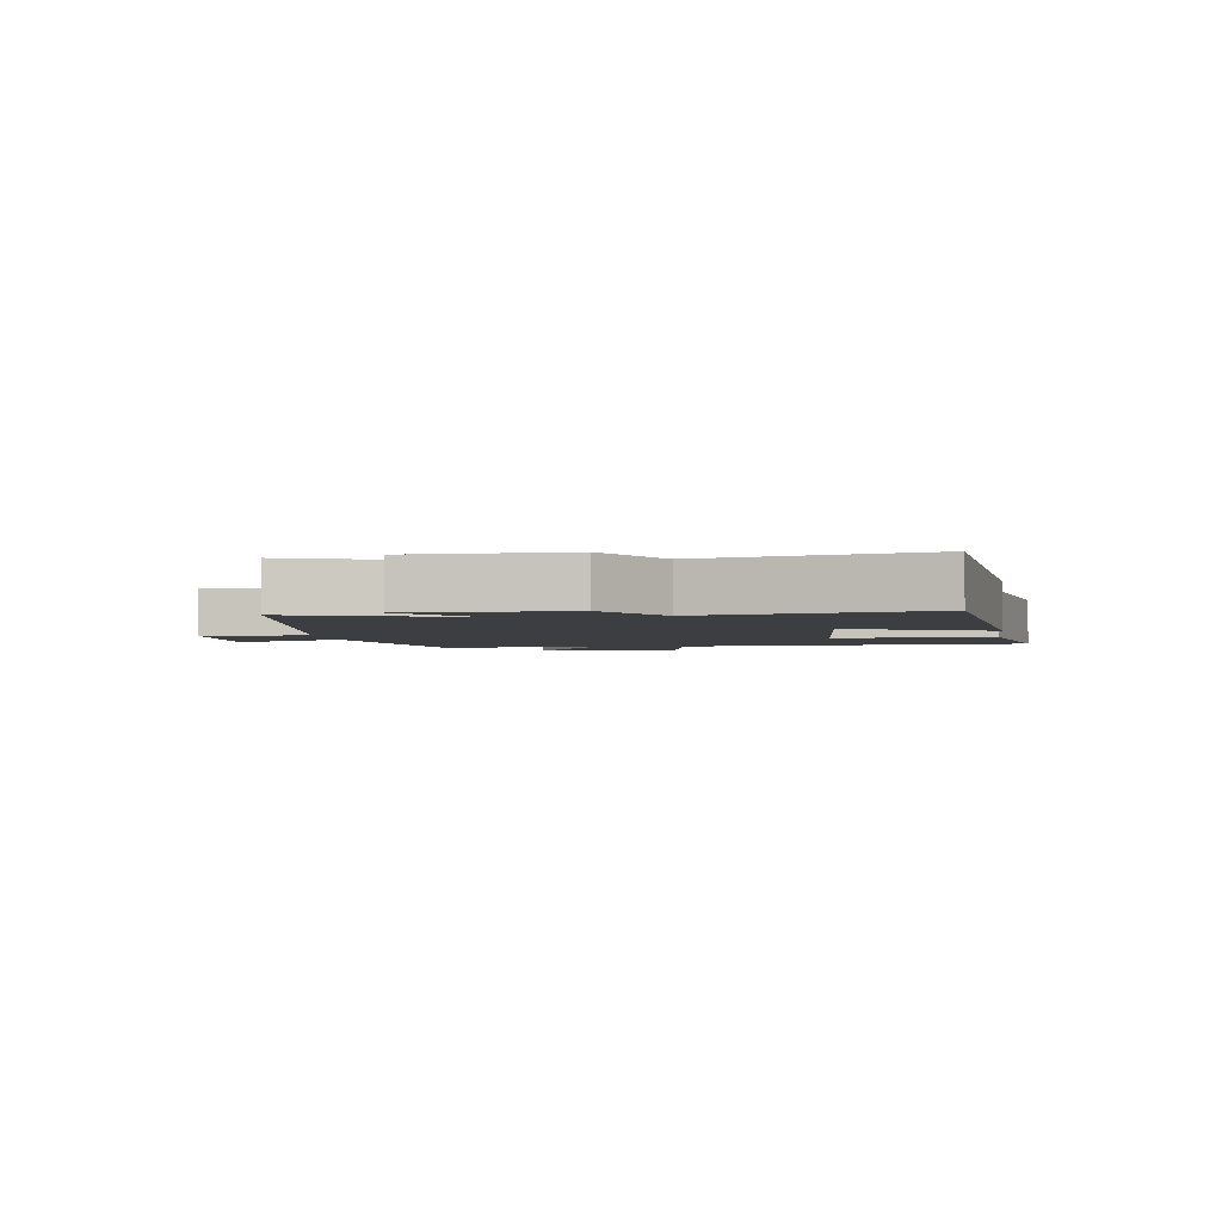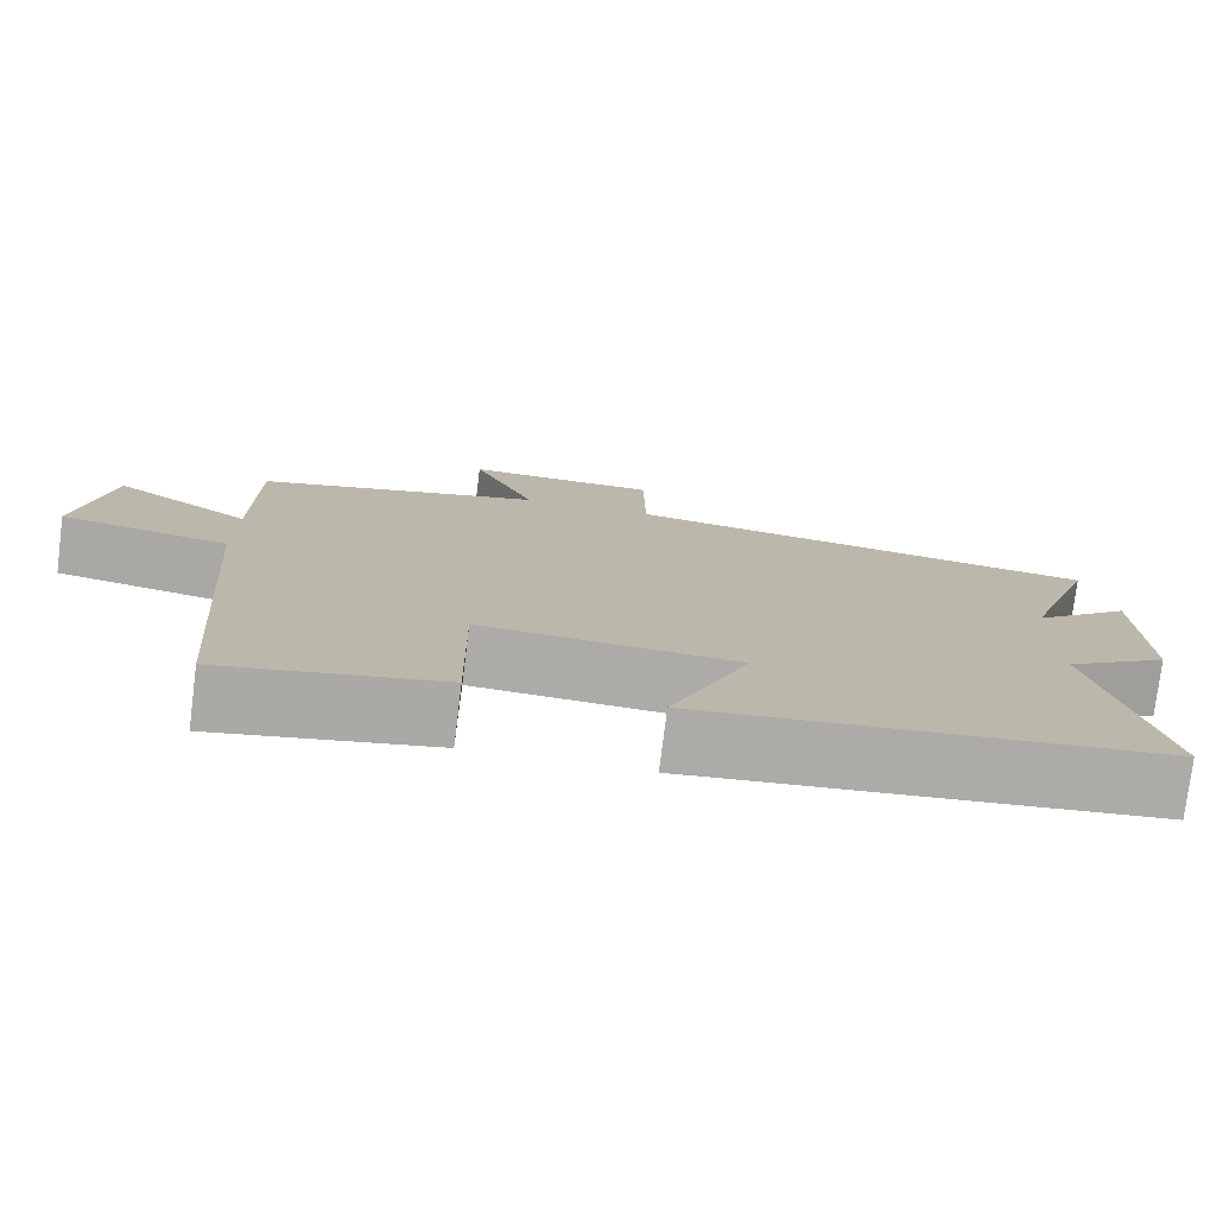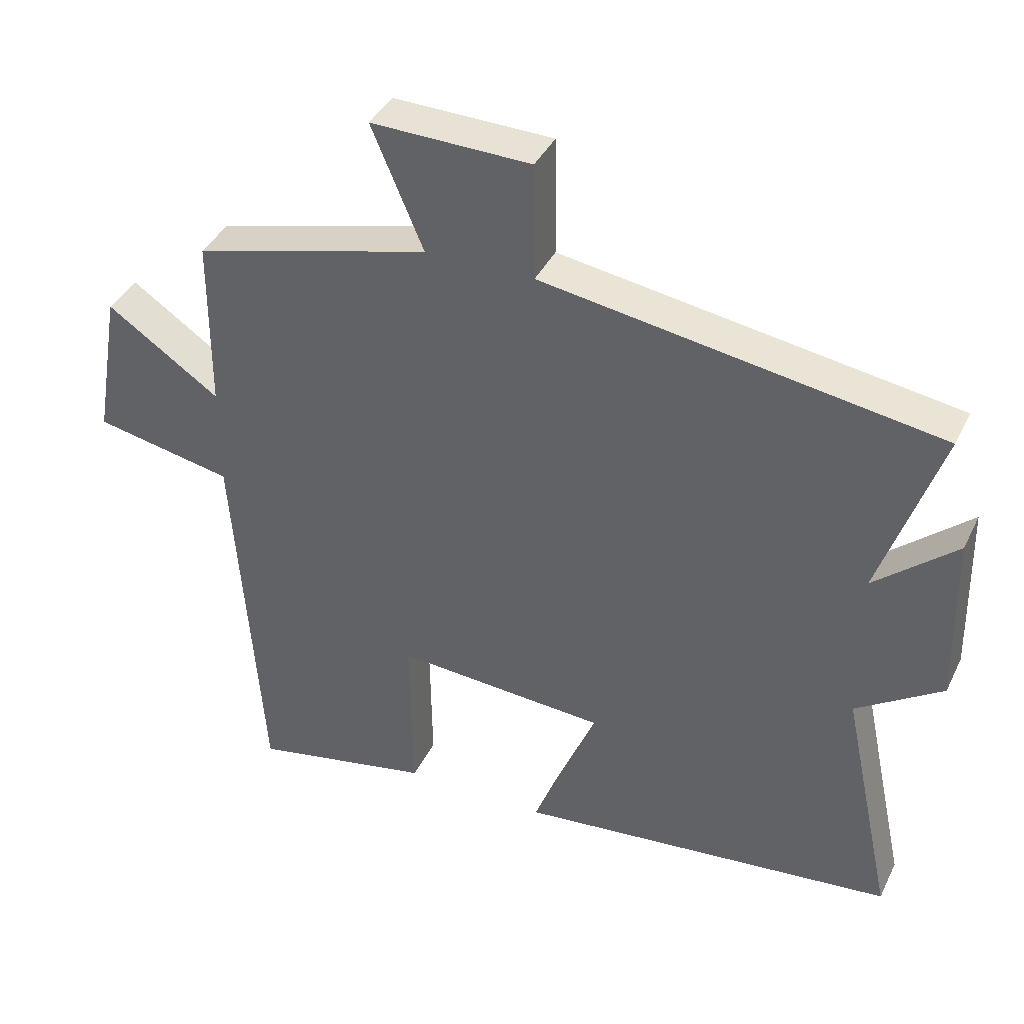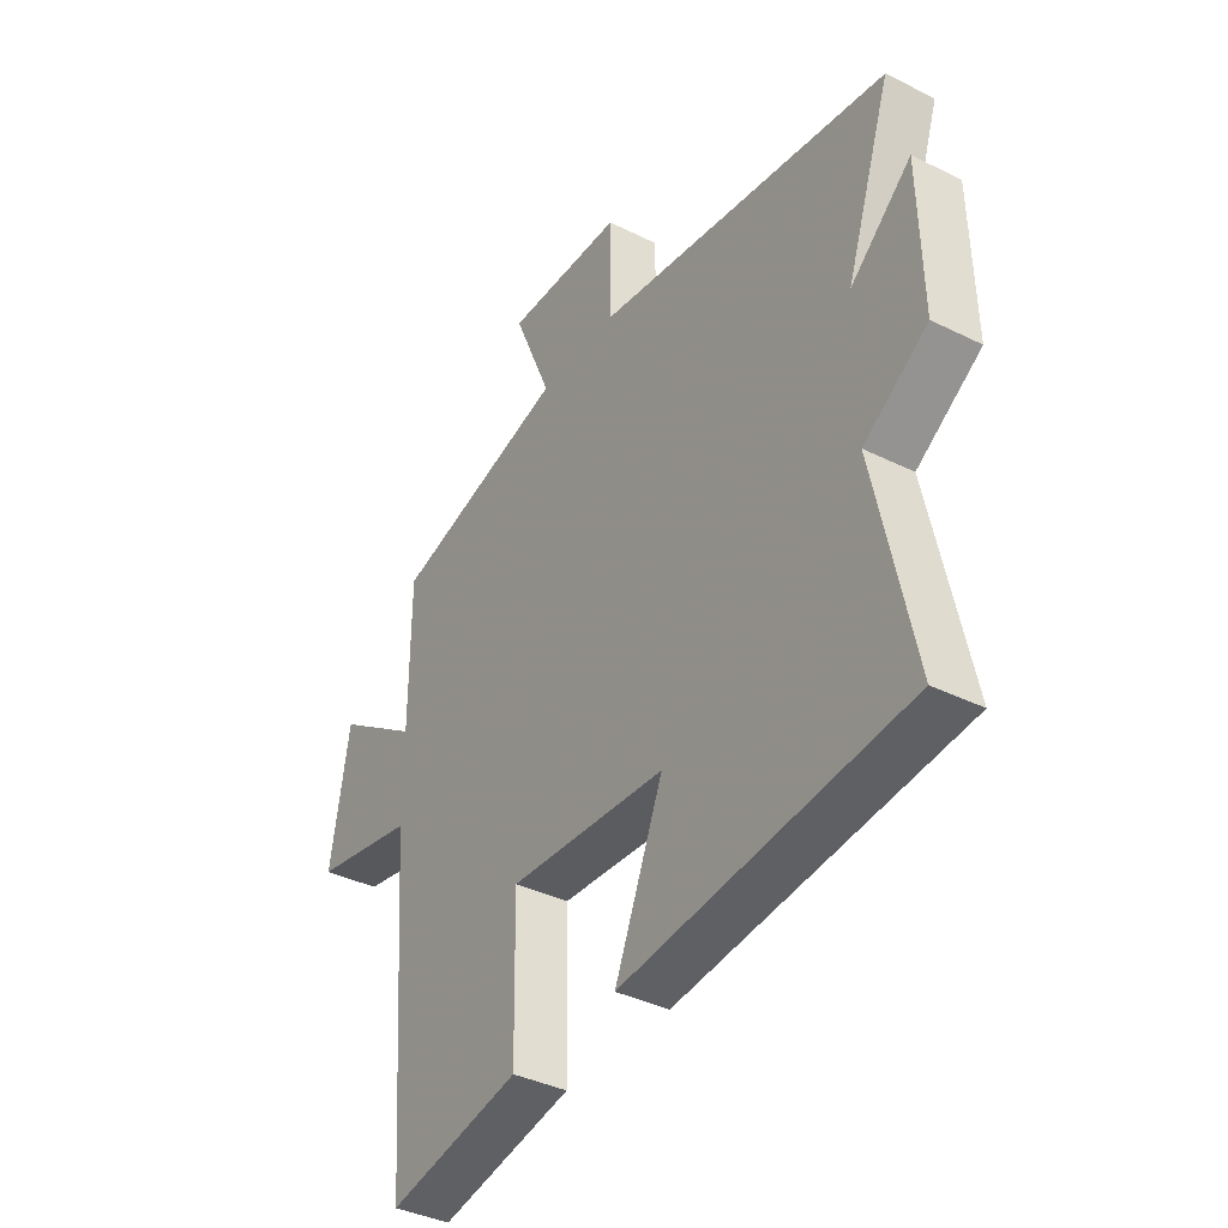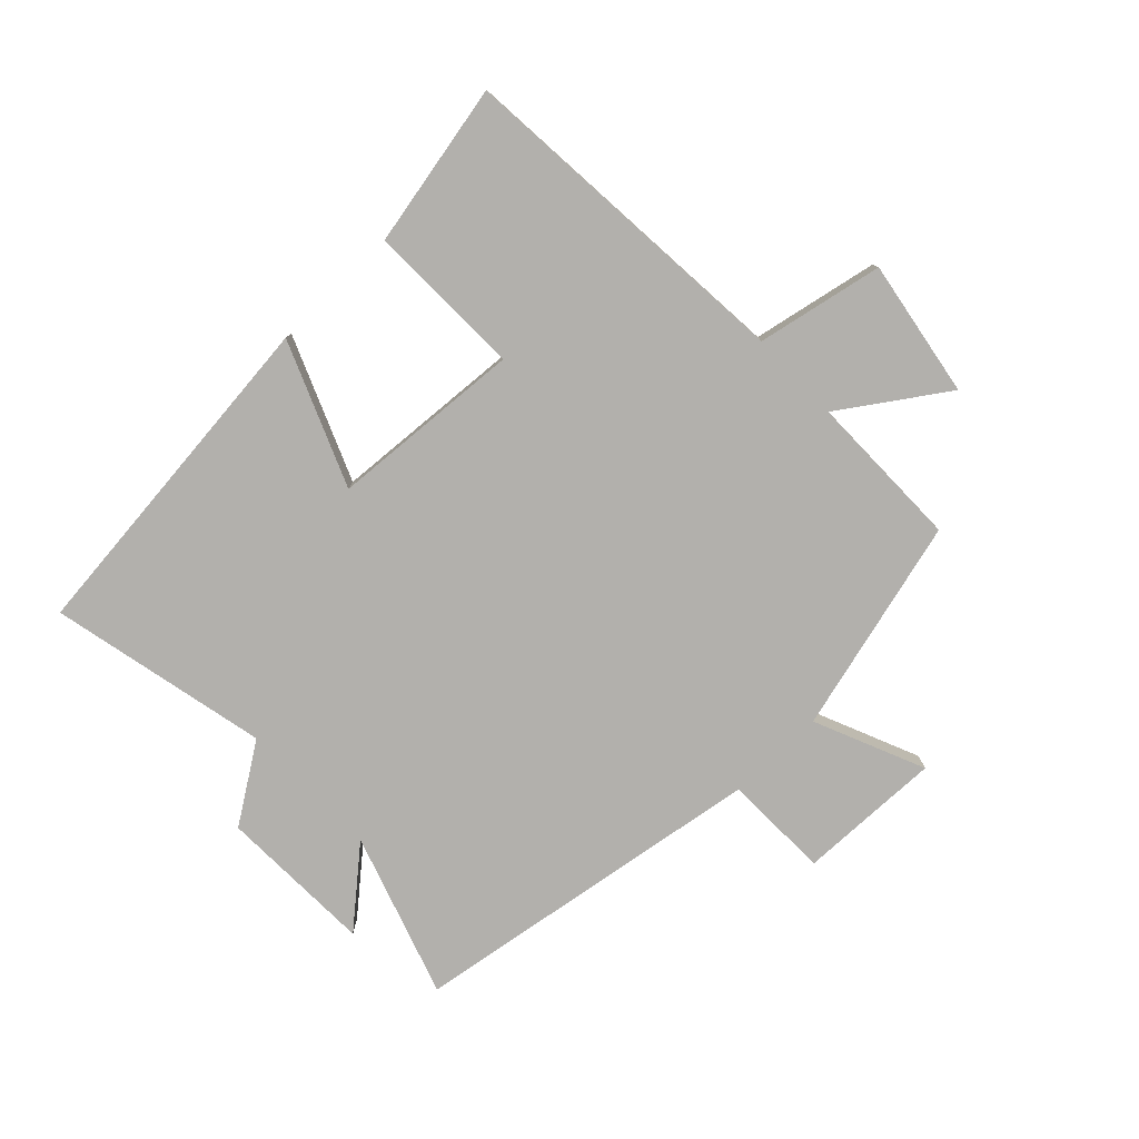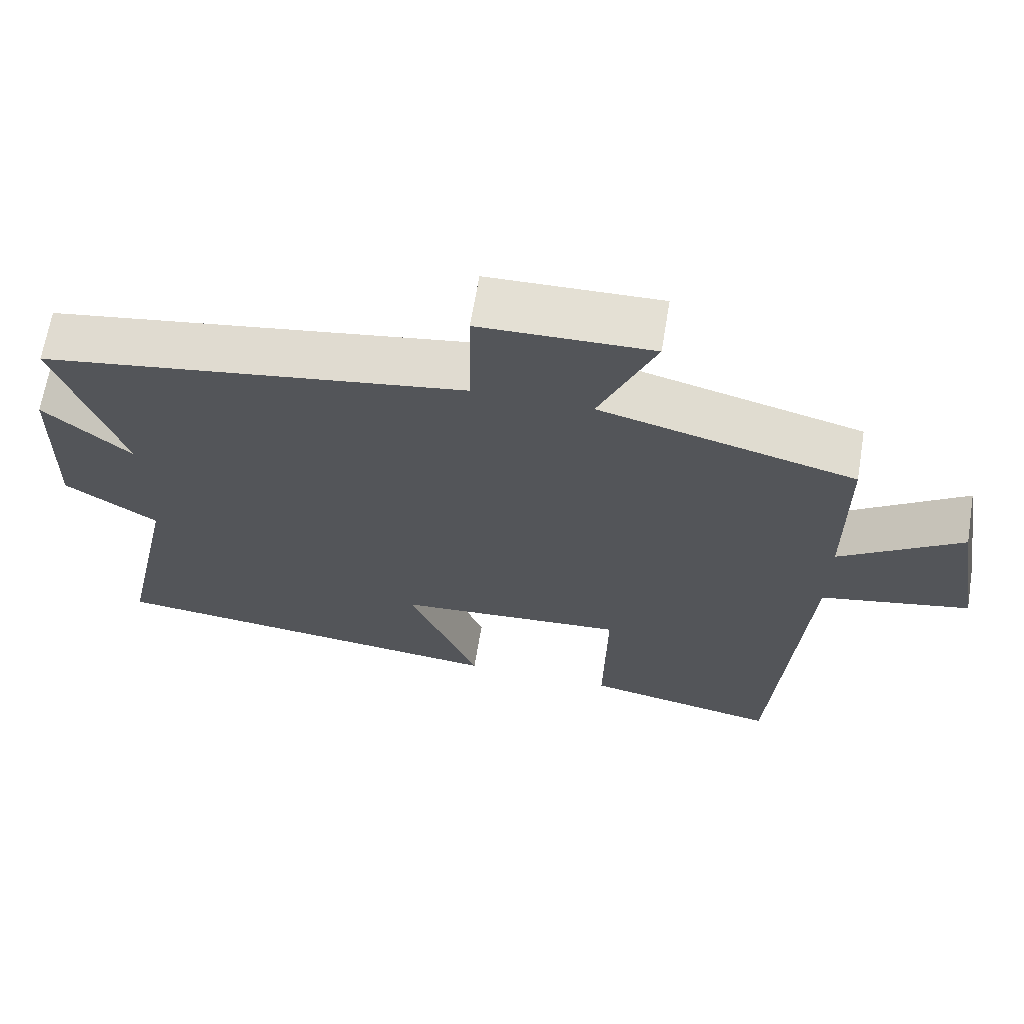
<metadata>
{"format":"obj","ext":"obj","renderer":"f3d","projection":"perspective","resolution":1024,"background":"white","views":[{"elev":-3.0,"azim":97.9,"up":"+Y"},{"elev":-76.8,"azim":-7.1,"up":"+Z"},{"elev":39.1,"azim":24.0,"up":"+Z"},{"elev":-38.0,"azim":57.7,"up":"+Z"},{"elev":-78.8,"azim":-136.1,"up":"+Y"},{"elev":65.8,"azim":-170.6,"up":"+Z"}]}
</metadata>
<code>
v 0.576 0.07 -0.443
v 0.018 0.07 -0.5
v 0.114 0.07 -0.269
v -0.198 0.07 -0.247
v -0.194 0.07 -0.5
v -0.459 0.07 -0.552
v -0.5 0.07 0.006
v -0.704 0.07 0.047
v -0.666 0.07 0.269
v -0.5 0.07 0.156
v -0.499 0.07 0.41
v -0.151 0.07 0.5
v -0.227 0.07 0.679
v 0.007 0.07 0.673
v 0.009 0.07 0.5
v 0.589 0.07 0.408
v 0.5 0.07 0.144
v 0.62 0.07 0.247
v 0.626 0.07 -0.005
v 0.5 0.07 -0.088
v 0.576 0 -0.443
v 0.018 0 -0.5
v 0.114 0 -0.269
v -0.198 0 -0.247
v -0.194 0 -0.5
v -0.459 0 -0.552
v -0.5 0 0.006
v -0.704 0 0.047
v -0.666 0 0.269
v -0.5 0 0.156
v -0.499 0 0.41
v -0.151 0 0.5
v -0.227 0 0.679
v 0.007 0 0.673
v 0.009 0 0.5
v 0.589 0 0.408
v 0.5 0 0.144
v 0.62 0 0.247
v 0.626 0 -0.005
v 0.5 0 -0.088
f 17 18 19 20
f 15 16 17
f 15 17 20
f 12 13 14 15
f 10 11 12 15
f 10 15 20 1
f 7 8 9 10
f 4 5 6 7
f 3 4 7 10
f 1 2 3
f 1 3 10
f 40 39 38 37
f 37 36 35
f 40 37 35
f 35 34 33 32
f 35 32 31 30
f 21 40 35 30
f 30 29 28 27
f 27 26 25 24
f 30 27 24 23
f 23 22 21
f 30 23 21
f 1 21 22 2
f 2 22 23 3
f 3 23 24 4
f 4 24 25 5
f 5 25 26 6
f 6 26 27 7
f 7 27 28 8
f 8 28 29 9
f 9 29 30 10
f 10 30 31 11
f 11 31 32 12
f 12 32 33 13
f 13 33 34 14
f 14 34 35 15
f 15 35 36 16
f 16 36 37 17
f 17 37 38 18
f 18 38 39 19
f 19 39 40 20
f 20 40 21 1

</code>
